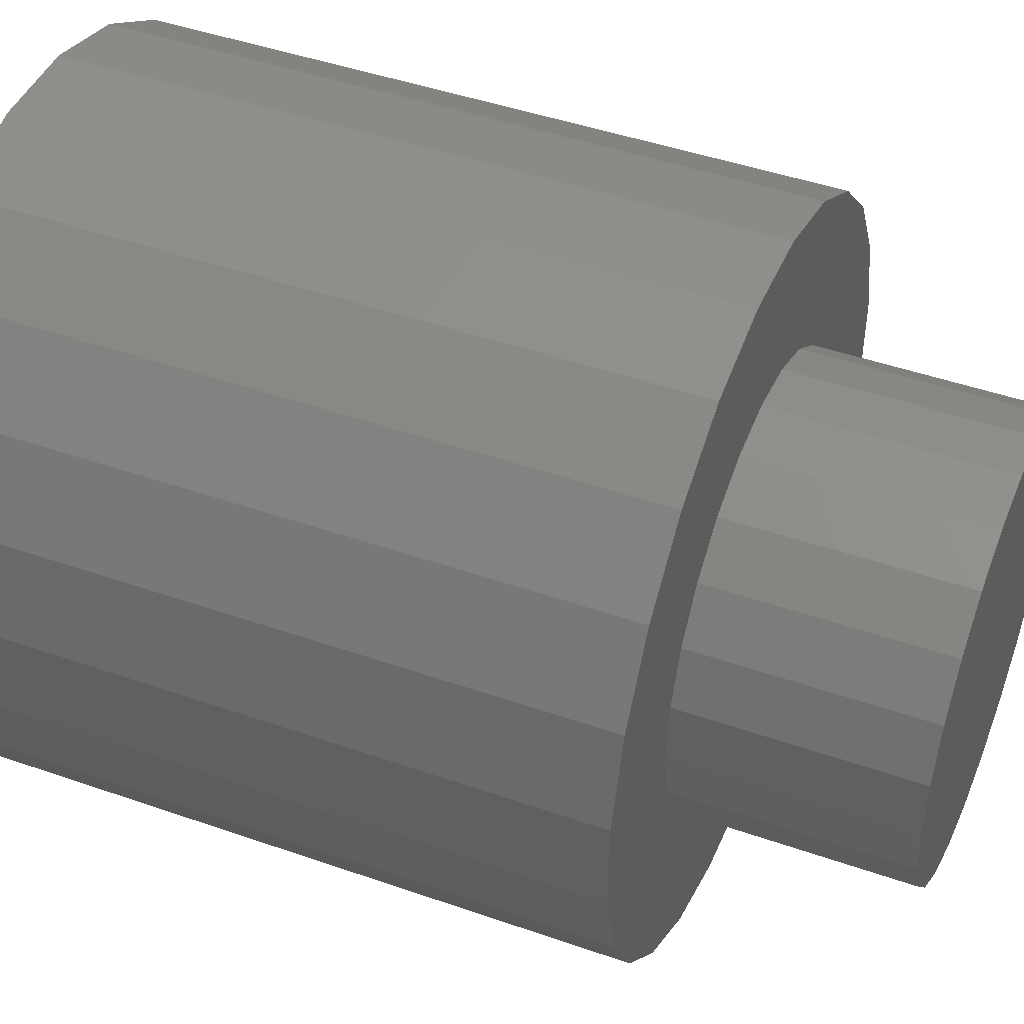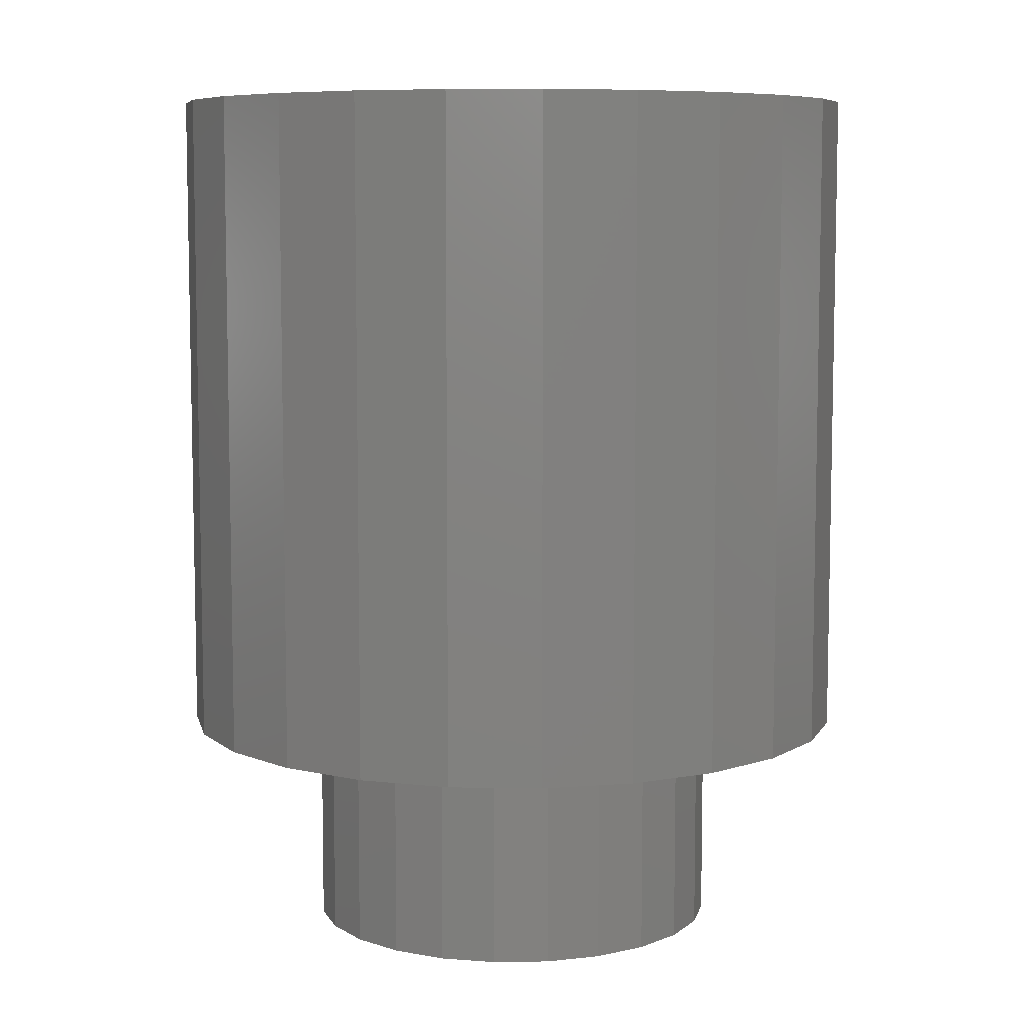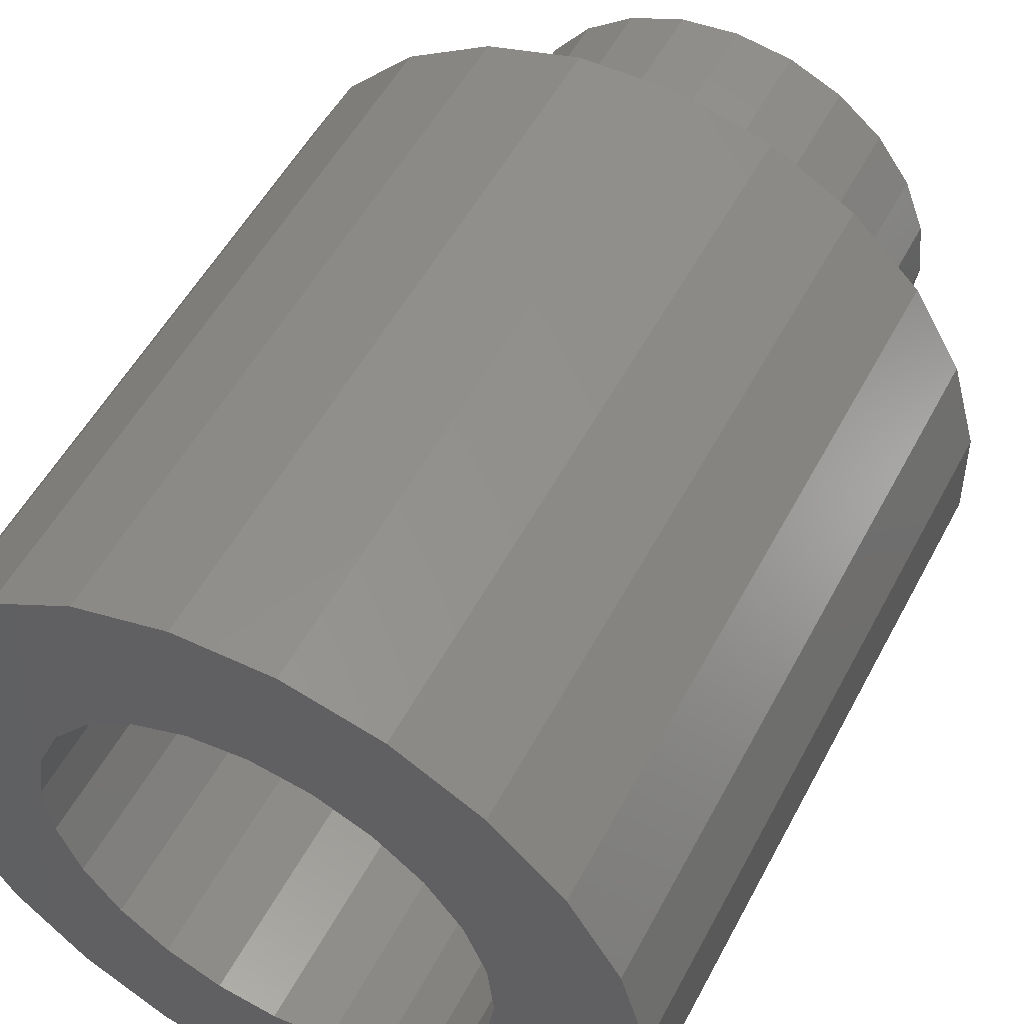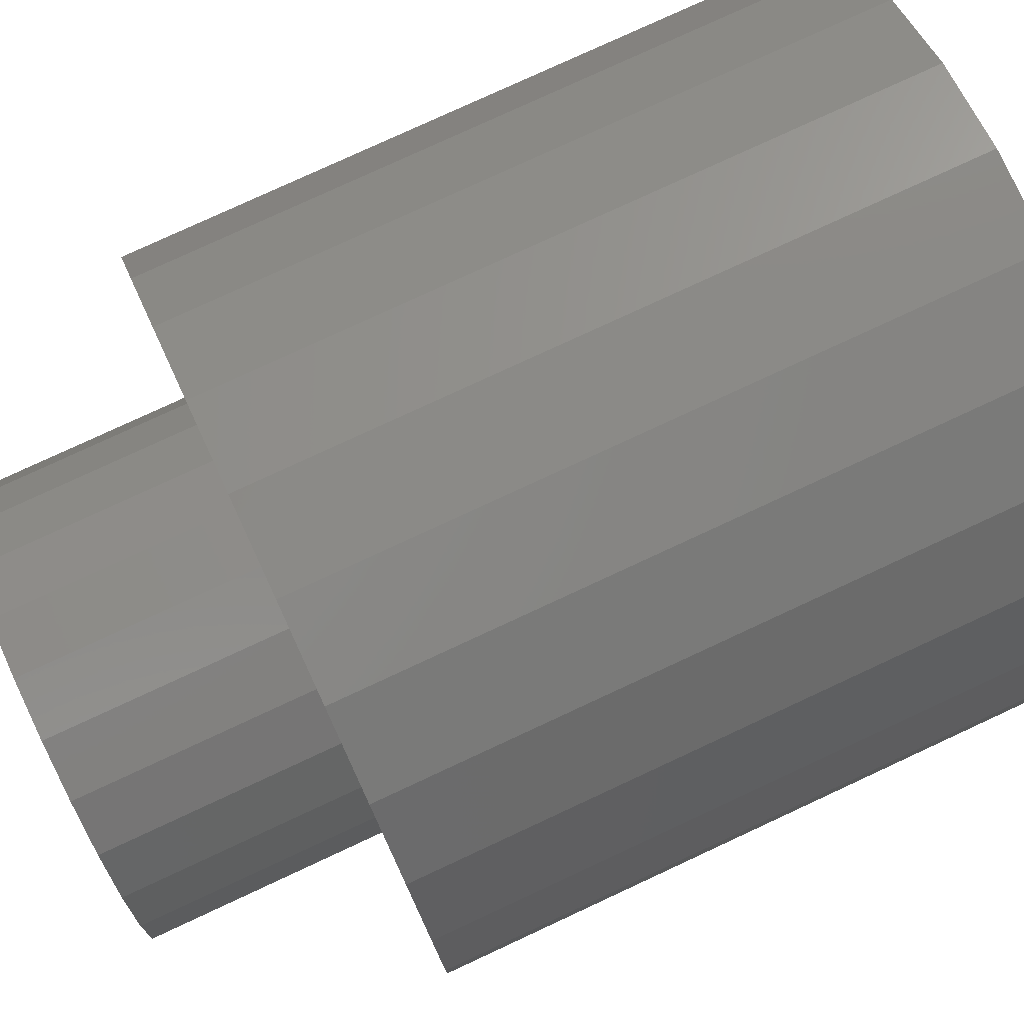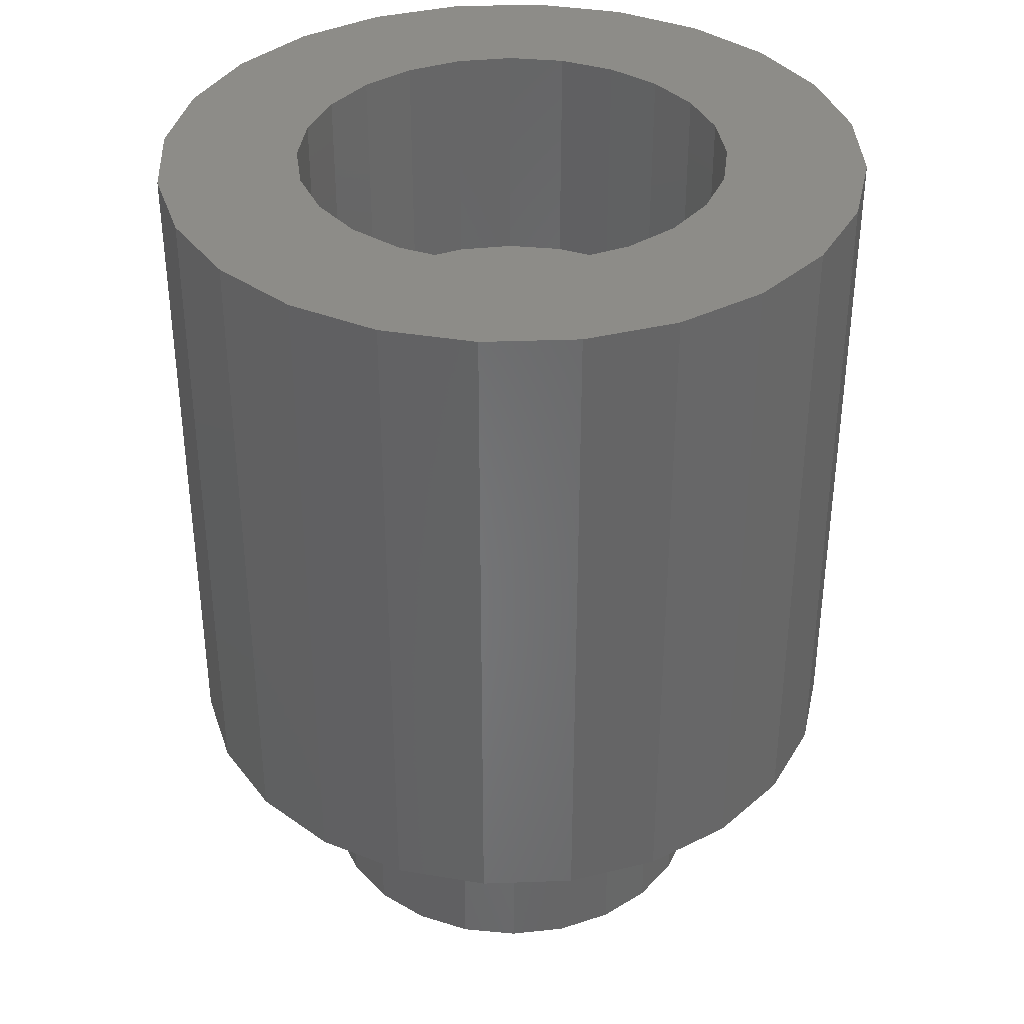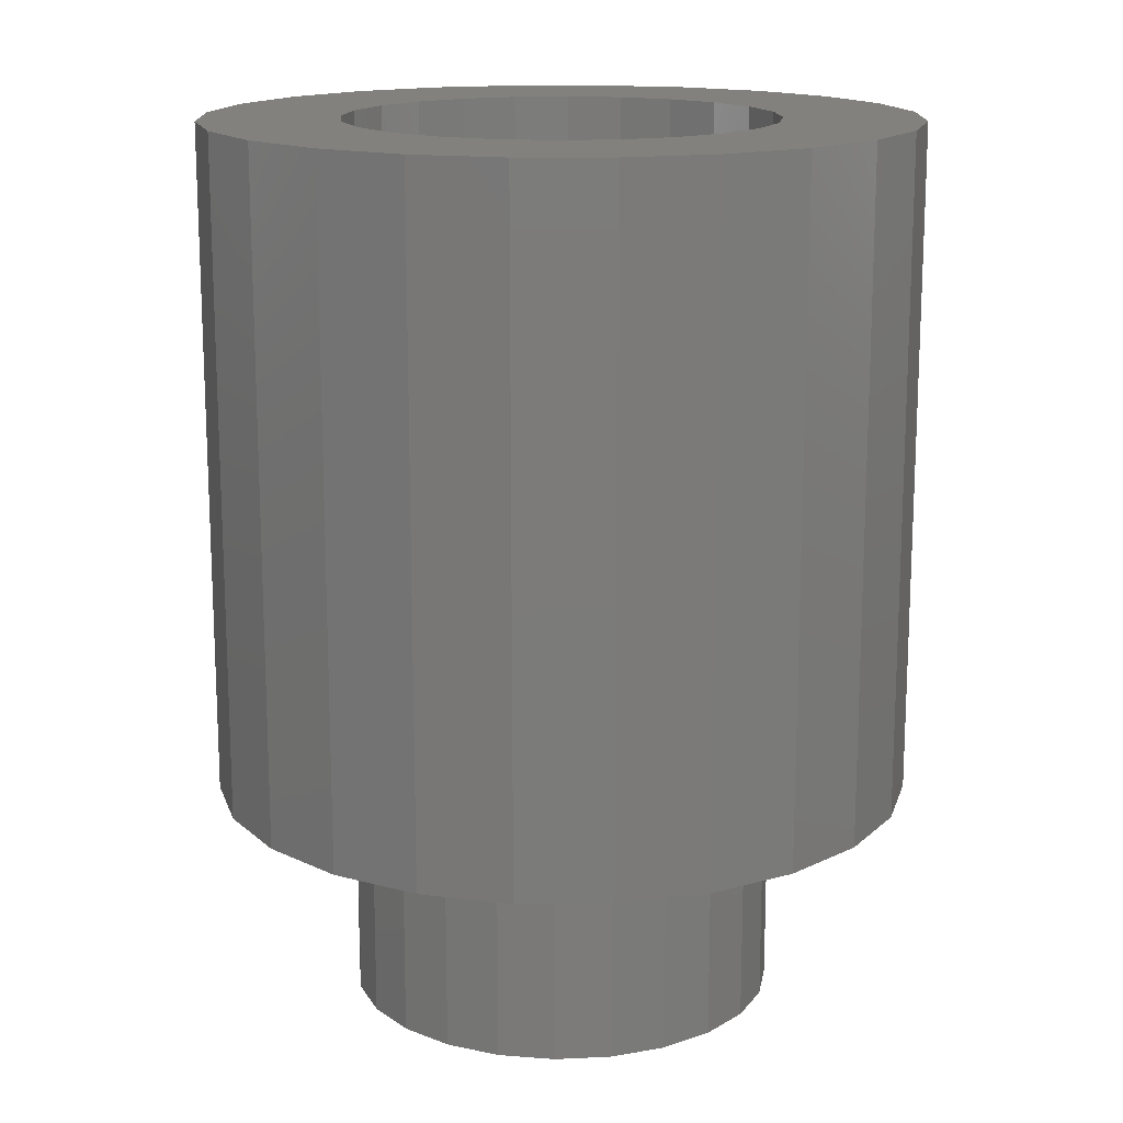
<metadata>
{"format":"stl","ext":"stl","renderer":"f3d","projection":"perspective","resolution":1024,"background":"white","views":[{"elev":45.1,"azim":112.1,"up":"+Y"},{"elev":7.6,"azim":18.6,"up":"+Z"},{"elev":52.8,"azim":27.3,"up":"+Y"},{"elev":78.3,"azim":-114.9,"up":"+Y"},{"elev":36.7,"azim":28.2,"up":"+Z"},{"elev":15.5,"azim":-59.5,"up":"+Z"}]}
</metadata>
<code>
# stl→obj: 144 verts, 332 faces
v 123.2 100.3 7.05e-15
v 123.5 99.43 6.593
v 123.5 99.43 7.05e-15
v 123.2 100.3 6.593
v 123.5 98.53 6.593
v 123.5 98.53 7.05e-15
v 123.3 97.66 6.593
v 123.3 97.66 7.05e-15
v 122.8 96.88 6.593
v 122.8 96.88 7.05e-15
v 122.2 96.23 6.593
v 122.2 96.23 7.05e-15
v 121.4 95.77 7.05e-15
v 121.4 95.77 6.593
v 116.7 98.43 6.593
v 116.9 100.2 6.593
v 116.6 99.33 6.593
v 116.9 97.56 6.593
v 117.3 101 6.593
v 117.4 96.79 6.593
v 117.9 101.6 6.593
v 118 98.98 6.593
v 118 96.17 6.593
v 118 98.44 6.593
v 118.8 95.73 6.593
v 118.2 97.92 6.593
v 118.6 97.48 6.593
v 119 97.13 6.593
v 119.7 95.51 6.593
v 119.5 96.91 6.593
v 120 96.83 6.593
v 120.6 95.52 6.593
v 120.6 96.89 6.593
v 121.1 97.09 6.593
v 121.5 97.41 6.593
v 121.9 97.84 6.593
v 122.1 98.34 6.593
v 122.2 98.88 6.593
v 118.1 99.52 6.593
v 118.7 102.1 6.593
v 118.3 100 6.593
v 118.6 100.5 6.593
v 119.1 100.8 6.593
v 119.6 102.3 6.593
v 119.6 101 6.593
v 120.5 102.4 6.593
v 120.1 101 6.593
v 120.7 101 6.593
v 121.3 102.1 6.593
v 121.2 100.7 6.593
v 121.6 100.4 6.593
v 122.1 101.7 6.593
v 121.9 99.94 6.593
v 122.1 99.43 6.593
v 122.8 101.1 6.593
v 122.8 101.1 7.05e-15
v 122.1 101.7 7.05e-15
v 121.9 97.84 4.324
v 121.5 97.41 7.05e-15
v 121.5 97.41 4.324
v 121.9 97.84 7.05e-15
v 122.2 98.88 4.324
v 122.1 98.34 7.05e-15
v 122.1 98.34 4.324
v 122.2 98.88 7.05e-15
v 120.7 101 4.324
v 120.1 101 7.05e-15
v 120.7 101 7.05e-15
v 120.1 101 4.324
v 119.6 101 4.324
v 119.1 100.8 7.05e-15
v 119.6 101 7.05e-15
v 119.1 100.8 4.324
v 118.6 100.5 7.05e-15
v 118.6 100.5 4.324
v 116.7 98.43 7.05e-15
v 116.6 99.33 7.05e-15
v 121.3 102.1 7.05e-15
v 118.3 100 4.324
v 118.3 100 7.05e-15
v 118.1 99.52 4.324
v 118.1 99.52 7.05e-15
v 118 96.17 7.05e-15
v 118.8 95.73 7.05e-15
v 116.9 100.2 7.05e-15
v 117.3 101 7.05e-15
v 118.7 102.1 7.05e-15
v 117.9 101.6 7.05e-15
v 121.9 99.94 4.324
v 122.1 99.43 7.05e-15
v 122.1 99.43 4.324
v 121.9 99.94 7.05e-15
v 117.4 96.79 7.05e-15
v 119.6 102.3 7.05e-15
v 121.6 100.4 4.324
v 121.6 100.4 7.05e-15
v 119.7 95.51 7.05e-15
v 116.9 97.56 7.05e-15
v 120.5 102.4 7.05e-15
v 120.6 95.52 7.05e-15
v 121.2 100.7 7.05e-15
v 121.2 100.7 4.324
v 121.1 97.09 4.324
v 121.1 97.09 7.05e-15
v 118.6 97.48 4.324
v 119 97.13 7.05e-15
v 118.6 97.48 7.05e-15
v 119 97.13 4.324
v 120 96.83 4.324
v 120.6 96.89 7.05e-15
v 120 96.83 7.05e-15
v 120.6 96.89 4.324
v 119.5 96.91 4.324
v 119.5 96.91 7.05e-15
v 118.2 97.92 7.05e-15
v 118.2 97.92 4.324
v 118 98.98 4.324
v 118 98.98 7.05e-15
v 118 98.44 4.324
v 118 98.44 7.05e-15
v 118.1 99.52 -2.173
v 118 98.44 -2.173
v 118 98.98 -2.173
v 118.2 97.92 -2.173
v 118.3 100 -2.173
v 118.6 97.48 -2.173
v 118.6 100.5 -2.173
v 119 97.13 -2.173
v 119.1 100.8 -2.173
v 119.5 96.91 -2.173
v 119.6 101 -2.173
v 120 96.83 -2.173
v 120.1 101 -2.173
v 120.6 96.89 -2.173
v 120.7 101 -2.173
v 121.1 97.09 -2.173
v 121.2 100.7 -2.173
v 121.5 97.41 -2.173
v 121.6 100.4 -2.173
v 121.9 97.84 -2.173
v 121.9 99.94 -2.173
v 122.1 98.34 -2.173
v 122.1 99.43 -2.173
v 122.2 98.88 -2.173
f 1 2 3
f 2 1 4
f 3 5 6
f 5 3 2
f 6 7 8
f 7 6 5
f 8 9 10
f 9 8 7
f 10 11 12
f 11 10 9
f 11 13 12
f 13 11 14
f 15 16 17
f 16 15 18
f 16 18 19
f 19 18 20
f 19 20 21
f 21 20 22
f 22 20 23
f 22 23 24
f 24 23 25
f 24 25 26
f 26 25 27
f 27 25 28
f 28 25 29
f 28 29 30
f 30 29 31
f 31 29 32
f 31 32 33
f 33 32 34
f 34 32 14
f 34 14 35
f 35 14 11
f 35 11 36
f 36 11 37
f 37 11 38
f 21 39 40
f 39 21 22
f 40 39 41
f 40 41 42
f 40 42 43
f 40 43 44
f 44 43 45
f 44 45 46
f 46 45 47
f 46 47 48
f 46 48 49
f 49 48 50
f 49 50 51
f 49 51 52
f 52 51 53
f 52 53 54
f 52 54 38
f 52 38 55
f 55 38 11
f 55 11 9
f 55 9 4
f 4 9 7
f 4 7 2
f 2 7 5
f 52 56 57
f 56 52 55
f 58 59 60
f 59 58 61
f 62 63 64
f 63 62 65
f 66 67 68
f 67 66 69
f 70 71 72
f 71 70 73
f 73 74 71
f 74 73 75
f 17 76 15
f 76 17 77
f 49 57 78
f 57 49 52
f 74 79 80
f 79 74 75
f 80 81 82
f 81 80 79
f 25 83 84
f 83 25 23
f 19 85 16
f 85 19 86
f 21 87 88
f 87 21 40
f 89 90 91
f 90 89 92
f 23 93 83
f 93 23 20
f 40 94 87
f 94 40 44
f 64 61 58
f 61 64 63
f 95 92 89
f 92 95 96
f 91 65 62
f 65 91 90
f 69 72 67
f 72 69 70
f 56 4 1
f 4 56 55
f 29 84 97
f 84 29 25
f 21 86 19
f 86 21 88
f 15 98 18
f 98 15 76
f 46 78 99
f 78 46 49
f 32 97 100
f 97 32 29
f 16 77 17
f 77 16 85
f 95 101 96
f 101 95 102
f 102 68 101
f 68 102 66
f 14 100 13
f 100 14 32
f 18 93 20
f 93 18 98
f 44 99 94
f 99 44 46
f 103 59 104
f 59 103 60
f 105 106 107
f 106 105 108
f 109 110 111
f 110 109 112
f 113 111 114
f 111 113 109
f 115 105 107
f 105 115 116
f 108 114 106
f 114 108 113
f 82 117 118
f 117 82 81
f 118 119 120
f 119 118 117
f 120 116 115
f 116 120 119
f 112 104 110
f 104 112 103
f 121 122 123
f 122 121 124
f 124 121 125
f 124 125 126
f 126 125 127
f 126 127 128
f 128 127 129
f 128 129 130
f 130 129 131
f 130 131 132
f 132 131 133
f 132 133 134
f 134 133 135
f 134 135 136
f 136 135 137
f 136 137 138
f 138 137 139
f 138 139 140
f 140 139 141
f 140 141 142
f 142 141 143
f 142 143 144
f 68 137 135
f 137 68 101
f 104 134 136
f 134 104 110
f 111 130 132
f 130 111 114
f 118 122 120
f 122 118 123
f 74 125 80
f 125 74 127
f 74 129 127
f 129 74 71
f 101 139 137
f 139 101 96
f 82 123 118
f 123 82 121
f 139 92 141
f 92 139 96
f 72 133 131
f 133 72 67
f 140 59 138
f 59 140 61
f 141 90 143
f 90 141 92
f 143 65 144
f 65 143 90
f 106 126 128
f 126 106 107
f 114 128 130
f 128 114 106
f 120 124 115
f 124 120 122
f 59 136 138
f 136 59 104
f 80 121 82
f 121 80 125
f 71 131 129
f 131 71 72
f 110 132 134
f 132 110 111
f 67 135 133
f 135 67 68
f 115 126 107
f 126 115 124
f 47 70 69
f 70 47 45
f 81 119 117
f 119 81 116
f 116 81 79
f 116 79 105
f 105 79 75
f 105 75 108
f 108 75 73
f 108 73 113
f 113 73 70
f 113 70 109
f 109 70 69
f 109 69 112
f 112 69 66
f 112 66 103
f 103 66 102
f 103 102 60
f 60 102 95
f 60 95 58
f 58 95 89
f 58 89 64
f 64 89 91
f 64 91 62
f 142 61 140
f 61 142 63
f 36 60 35
f 60 36 58
f 34 60 103
f 60 34 35
f 33 103 112
f 103 33 34
f 28 113 108
f 113 28 30
f 119 26 116
f 26 119 24
f 117 24 119
f 24 117 22
f 81 22 117
f 22 81 39
f 79 39 81
f 39 79 41
f 43 75 73
f 75 43 42
f 27 108 105
f 108 27 28
f 45 73 70
f 73 45 43
f 144 63 142
f 63 144 65
f 116 27 105
f 27 116 26
f 30 109 113
f 109 30 31
f 75 41 79
f 41 75 42
f 48 69 66
f 69 48 47
f 31 112 109
f 112 31 33
f 51 89 53
f 89 51 95
f 50 66 102
f 66 50 48
f 53 91 54
f 91 53 89
f 38 64 37
f 64 38 62
f 54 62 38
f 62 54 91
f 51 102 95
f 102 51 50
f 37 58 36
f 58 37 64
f 88 82 118
f 82 88 87
f 82 87 80
f 80 87 74
f 74 87 71
f 71 87 94
f 71 94 72
f 72 94 99
f 72 99 67
f 67 99 68
f 68 99 78
f 68 78 101
f 101 78 96
f 96 78 57
f 96 57 92
f 92 57 90
f 90 57 65
f 65 57 56
f 65 56 12
f 12 56 10
f 10 56 1
f 10 1 8
f 8 1 3
f 8 3 6
f 85 76 77
f 76 85 98
f 98 85 86
f 98 86 93
f 93 86 88
f 93 88 118
f 93 118 83
f 83 118 120
f 83 120 84
f 84 120 115
f 84 115 107
f 84 107 106
f 84 106 97
f 97 106 114
f 97 114 111
f 97 111 100
f 100 111 110
f 100 110 104
f 100 104 13
f 13 104 59
f 13 59 12
f 12 59 61
f 12 61 63
f 12 63 65

</code>
